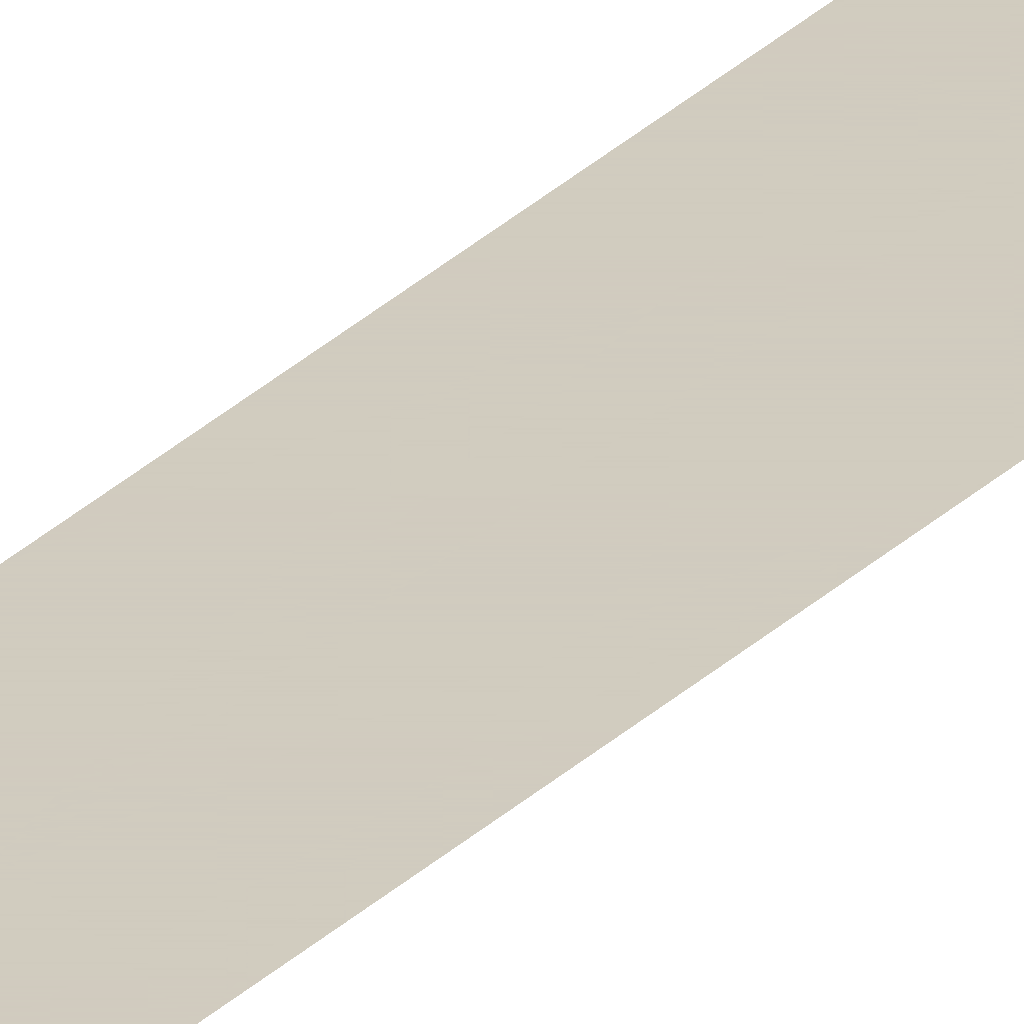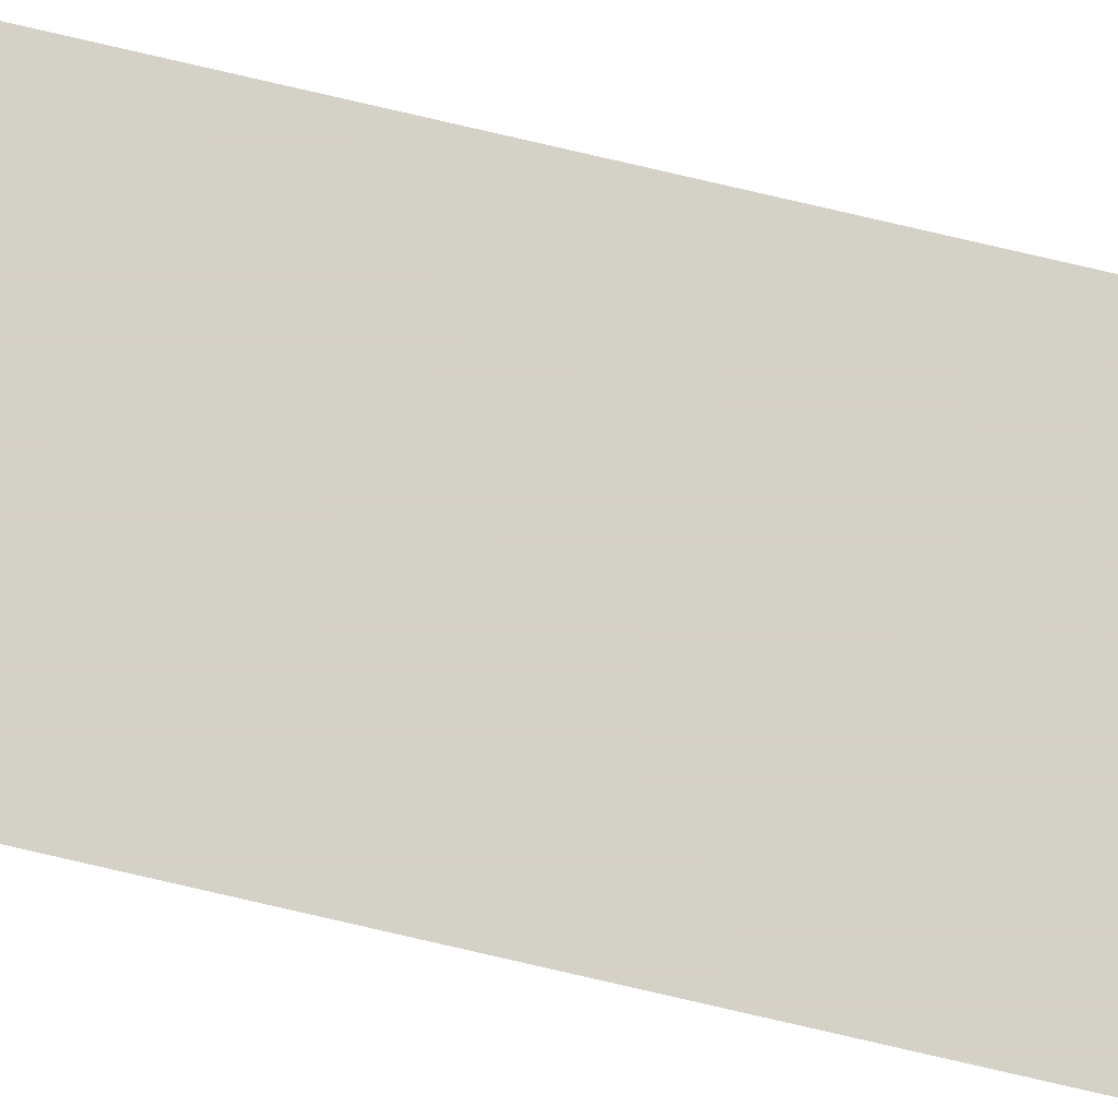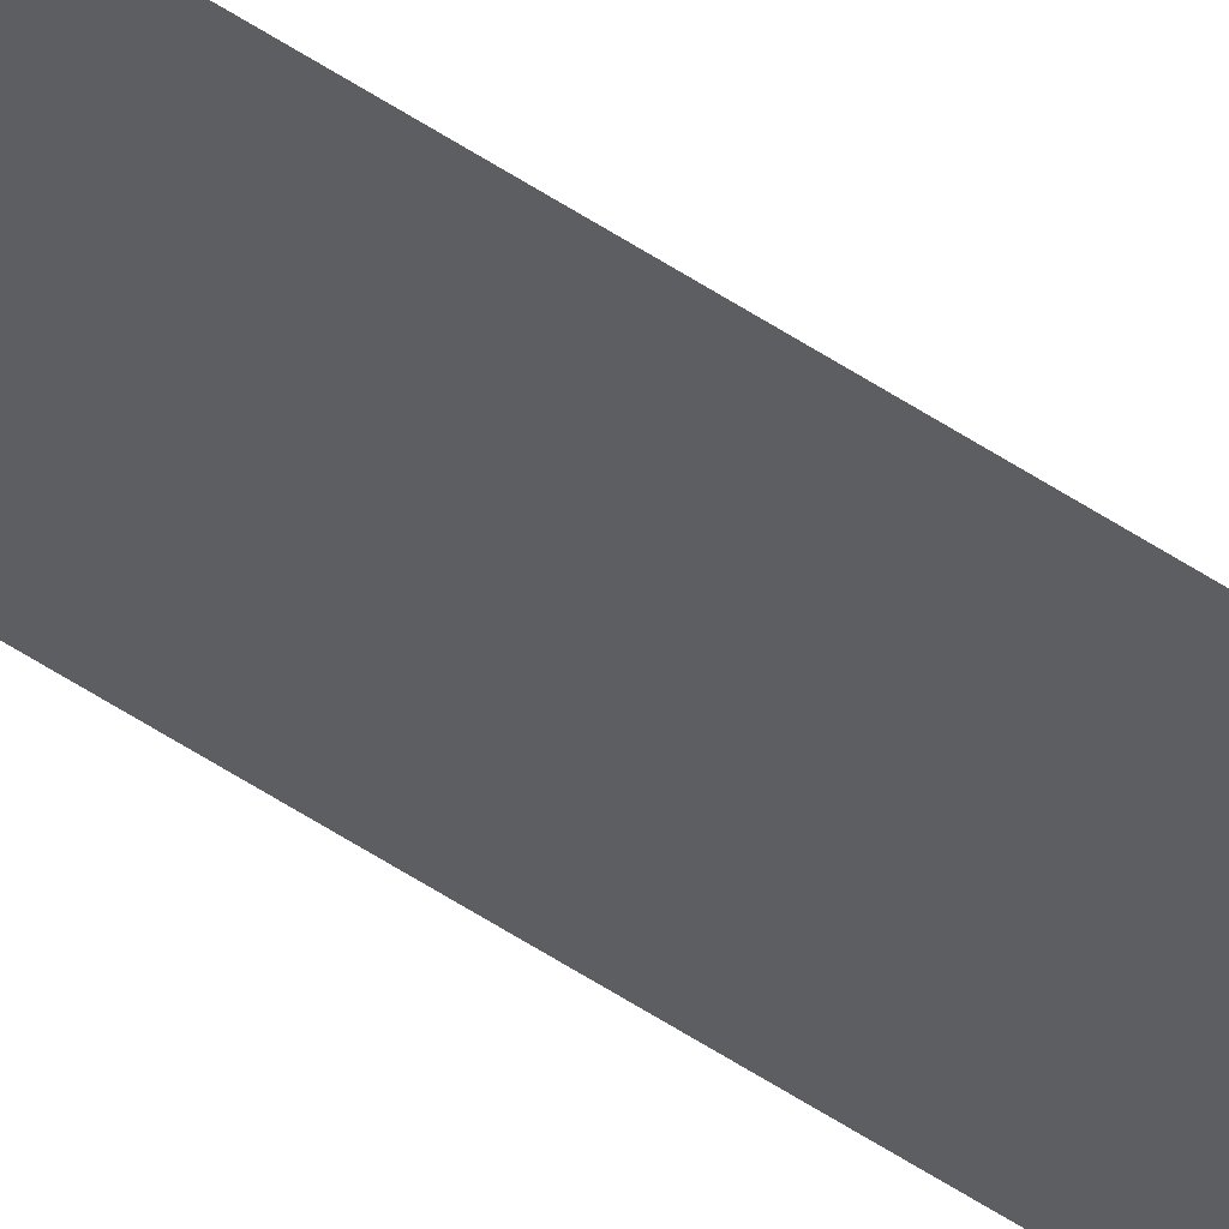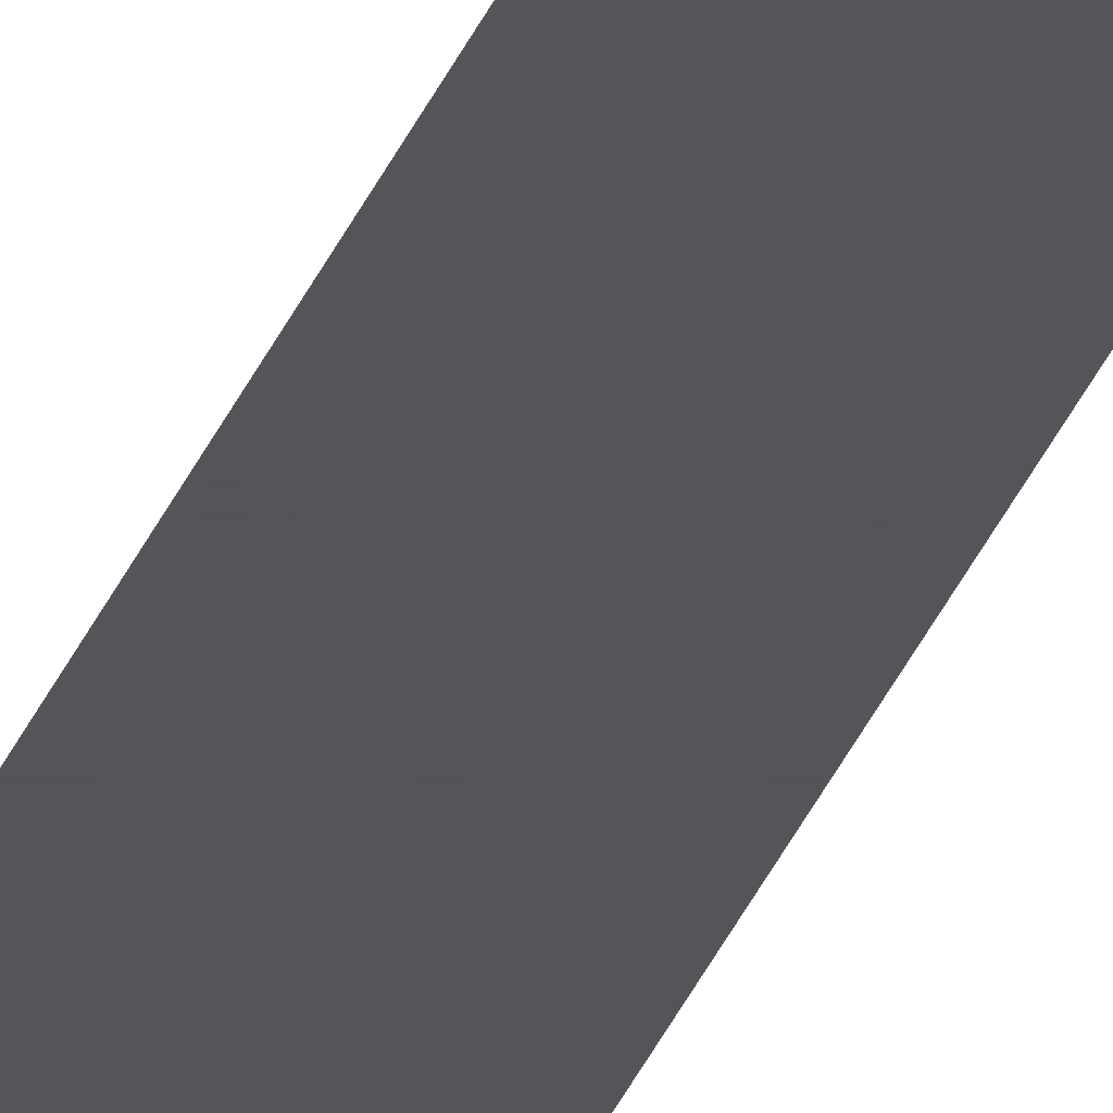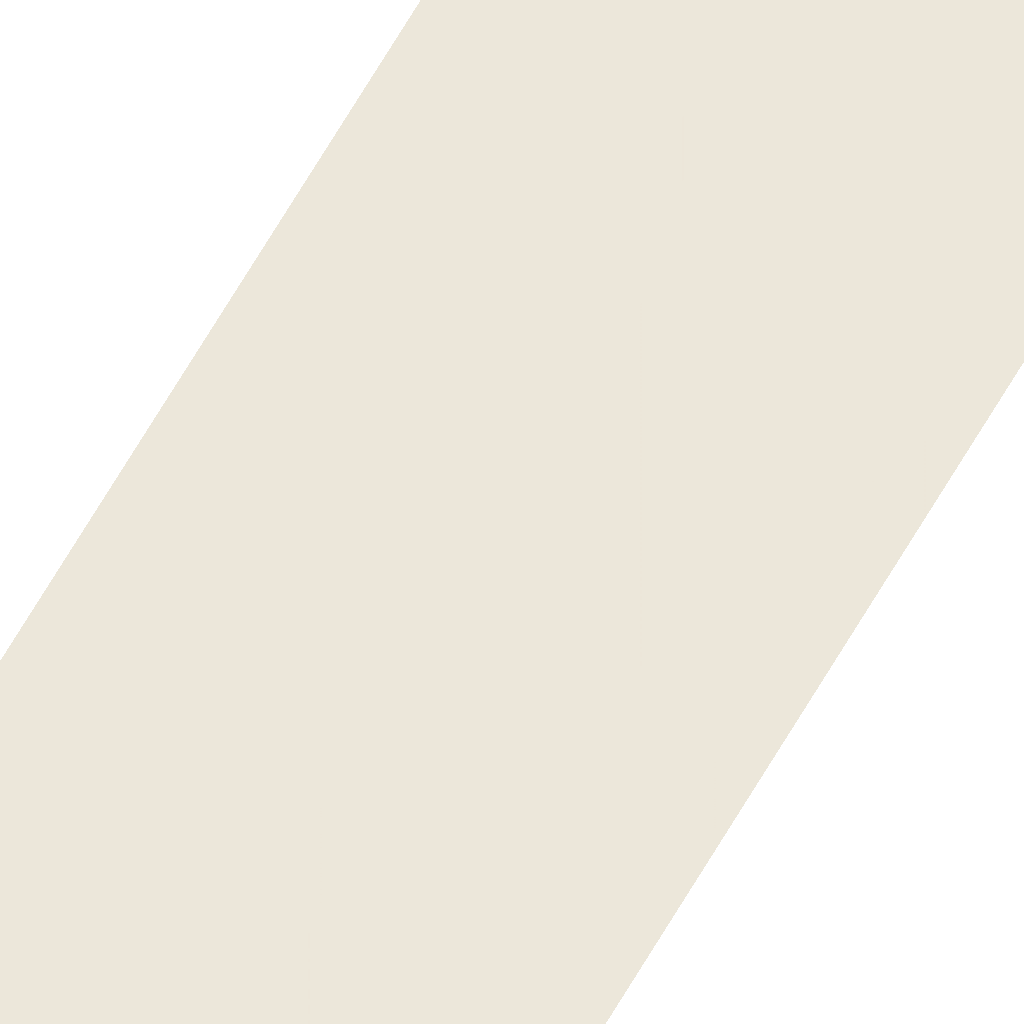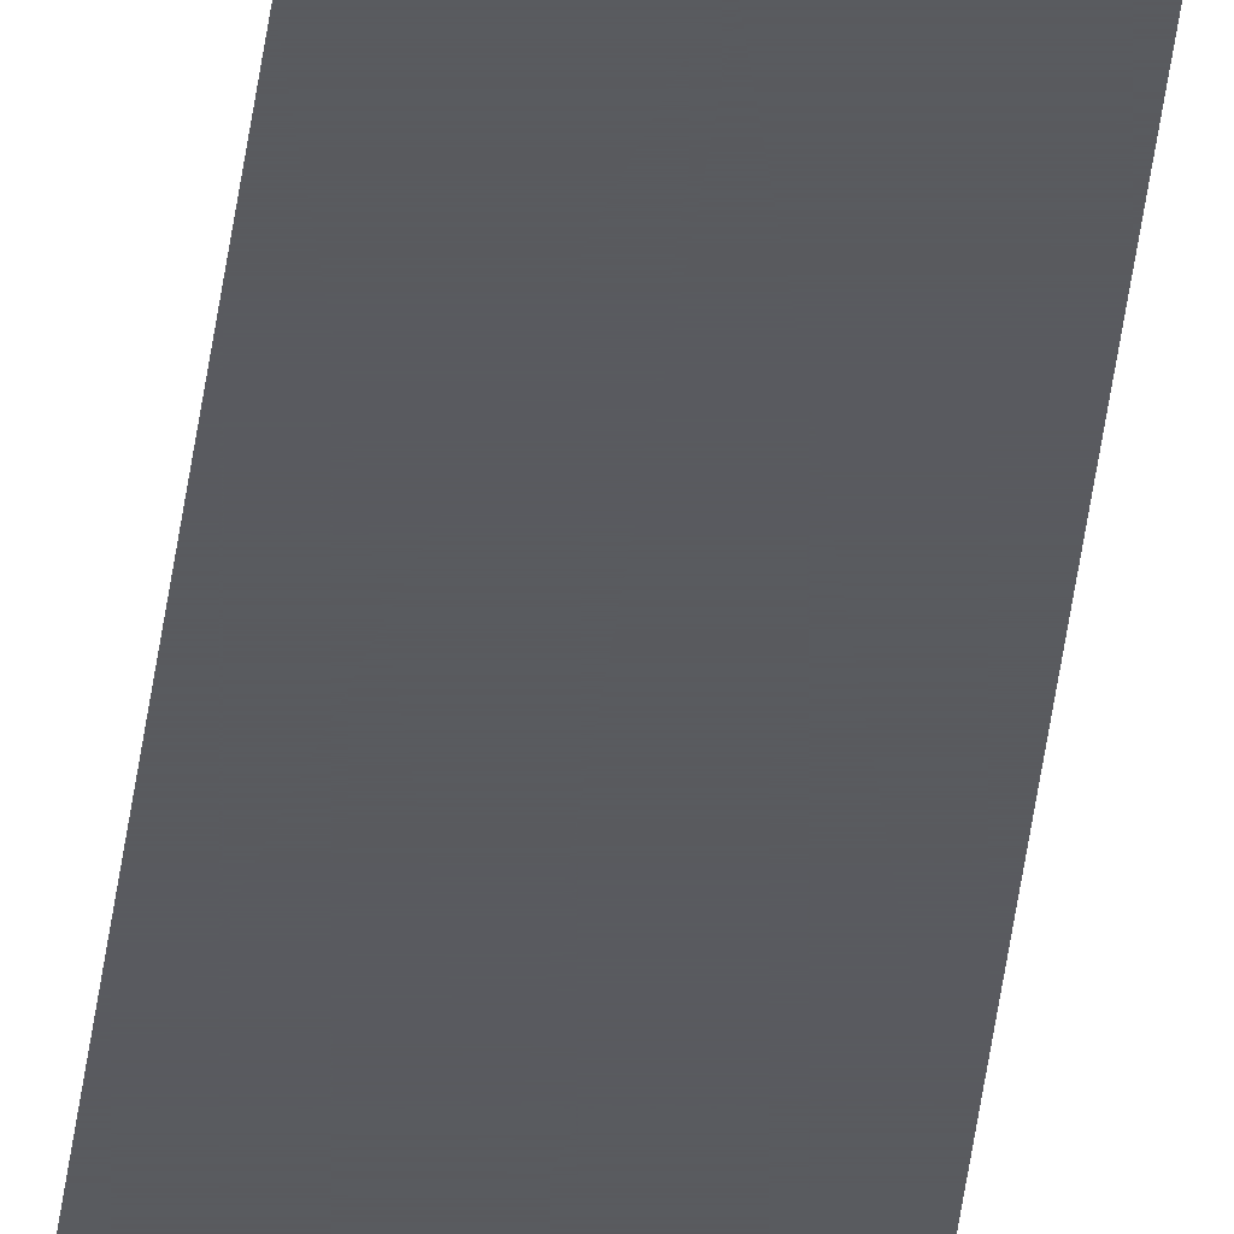
<metadata>
{"format":"obj","ext":"obj","renderer":"f3d","projection":"perspective","resolution":1024,"background":"white","views":[{"elev":23.8,"azim":-149.3,"up":"+Z"},{"elev":79.3,"azim":-77.0,"up":"+Z"},{"elev":-38.3,"azim":47.1,"up":"+Z"},{"elev":-24.0,"azim":165.2,"up":"+Z"},{"elev":51.2,"azim":-153.7,"up":"+Z"},{"elev":-31.9,"azim":174.6,"up":"+Z"}]}
</metadata>
<code>
v -0 1.134 0
v -0.01091 1.134 0
v -0.01091 0 0
v -0 0 0
f 1 2 3 4
f 4 3 2 1

</code>
